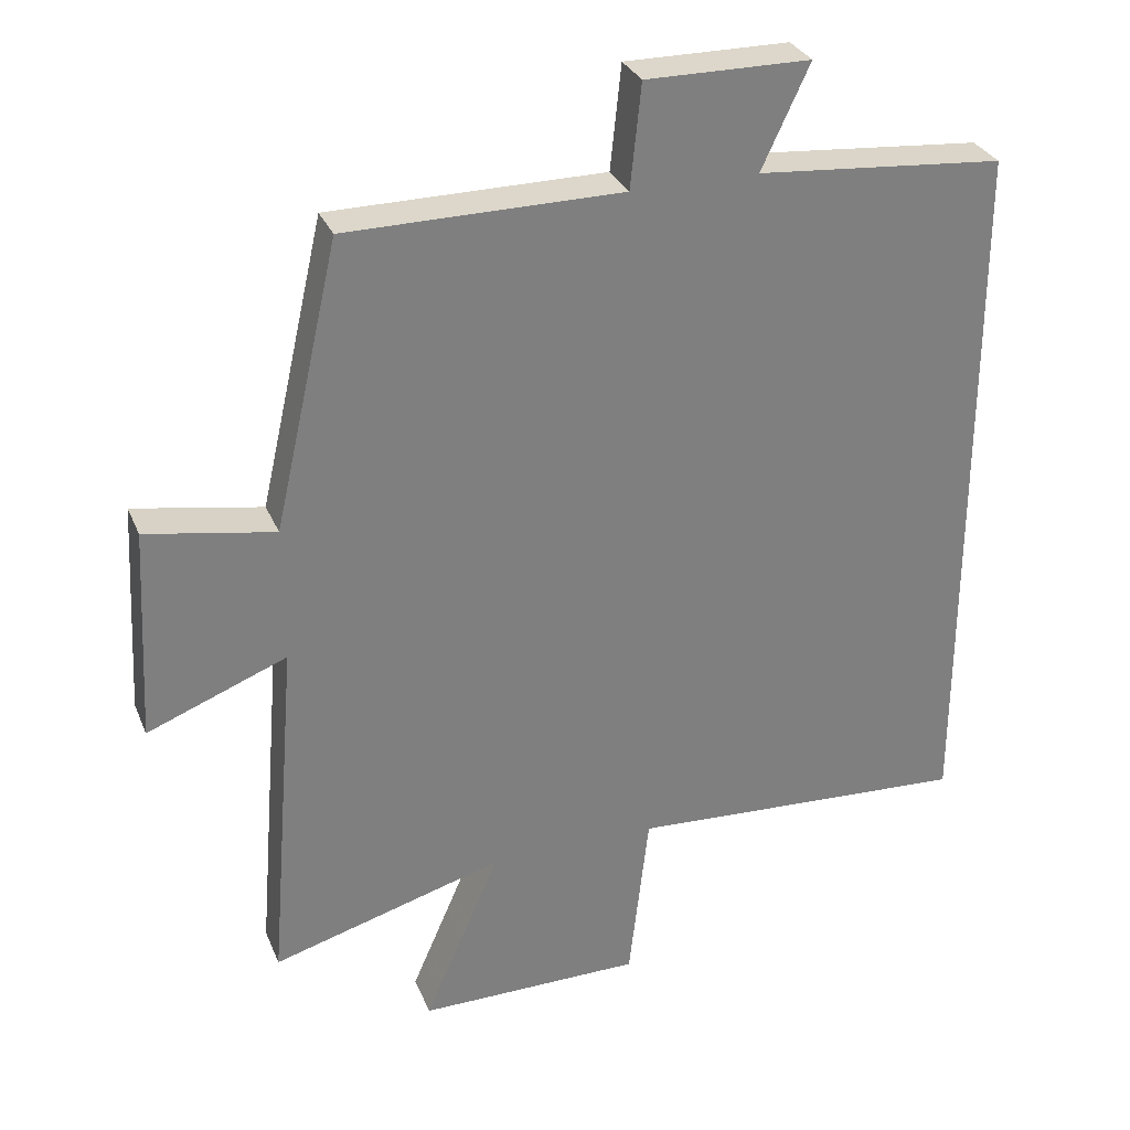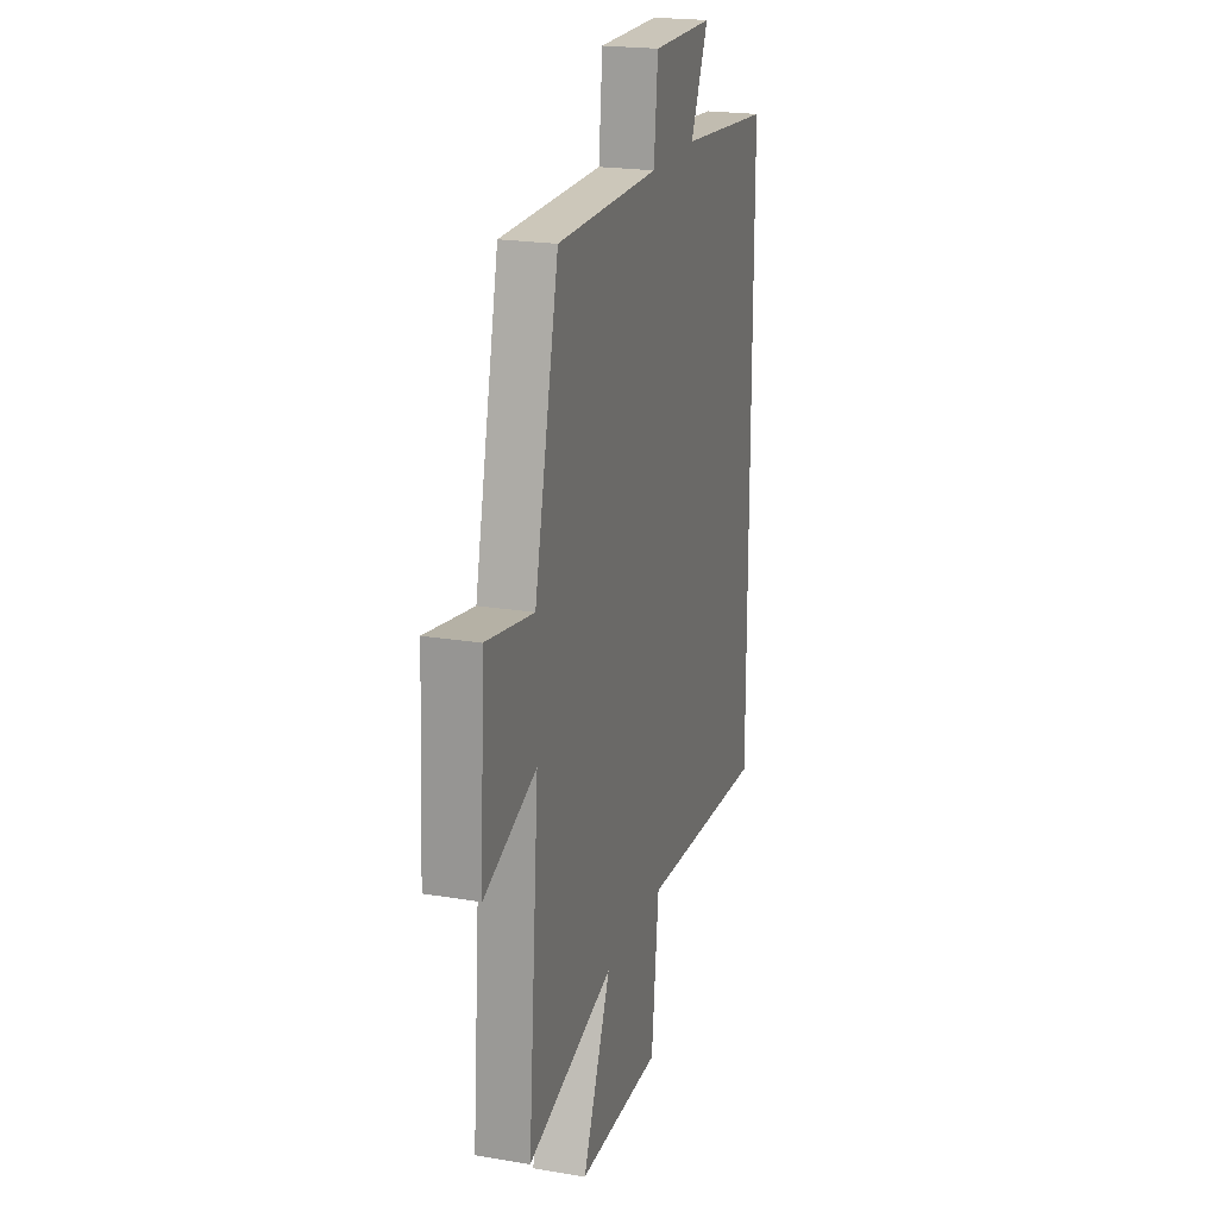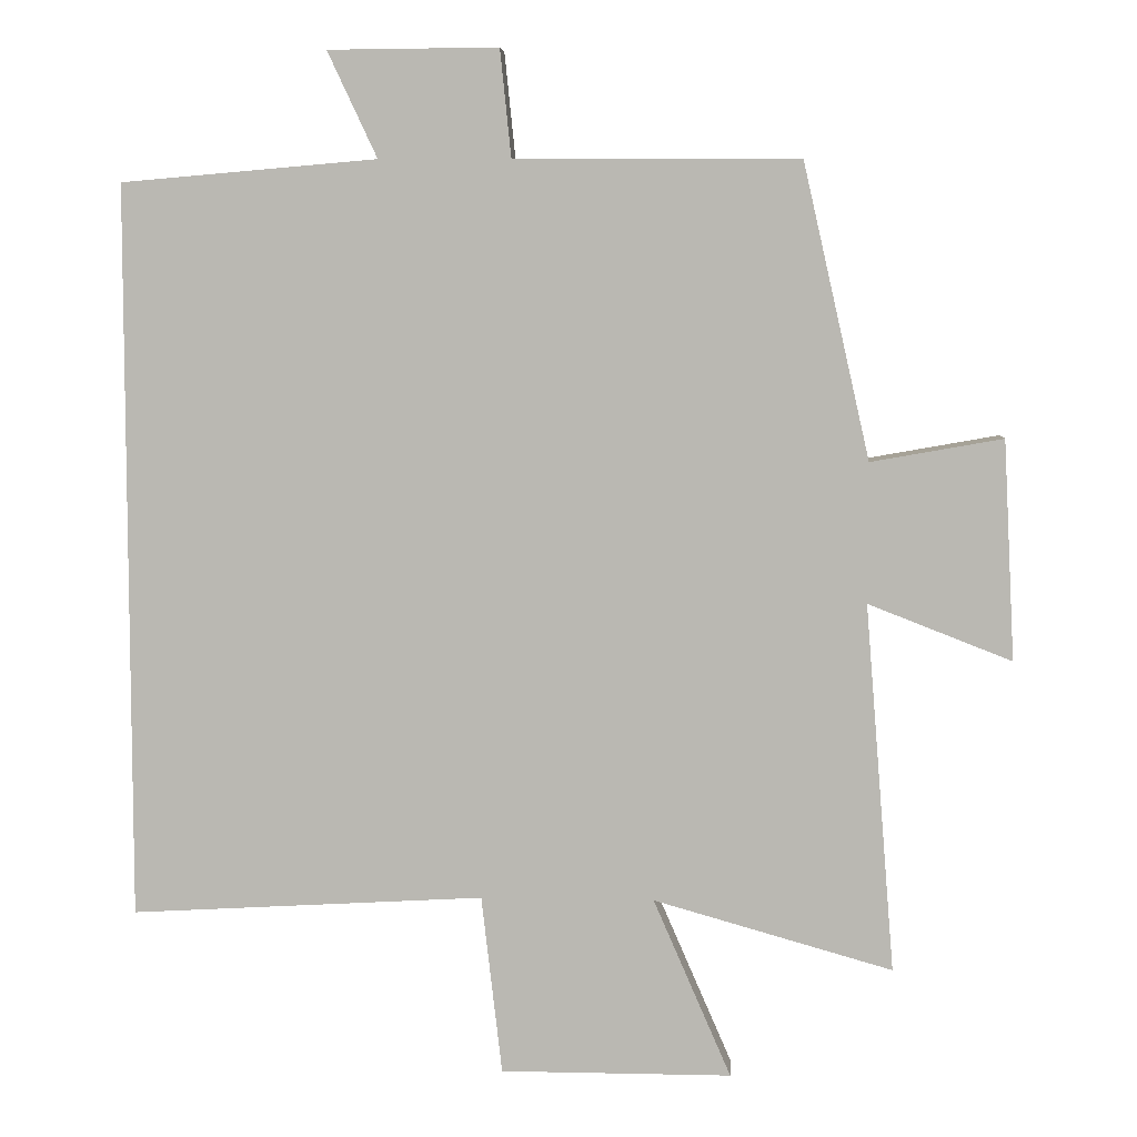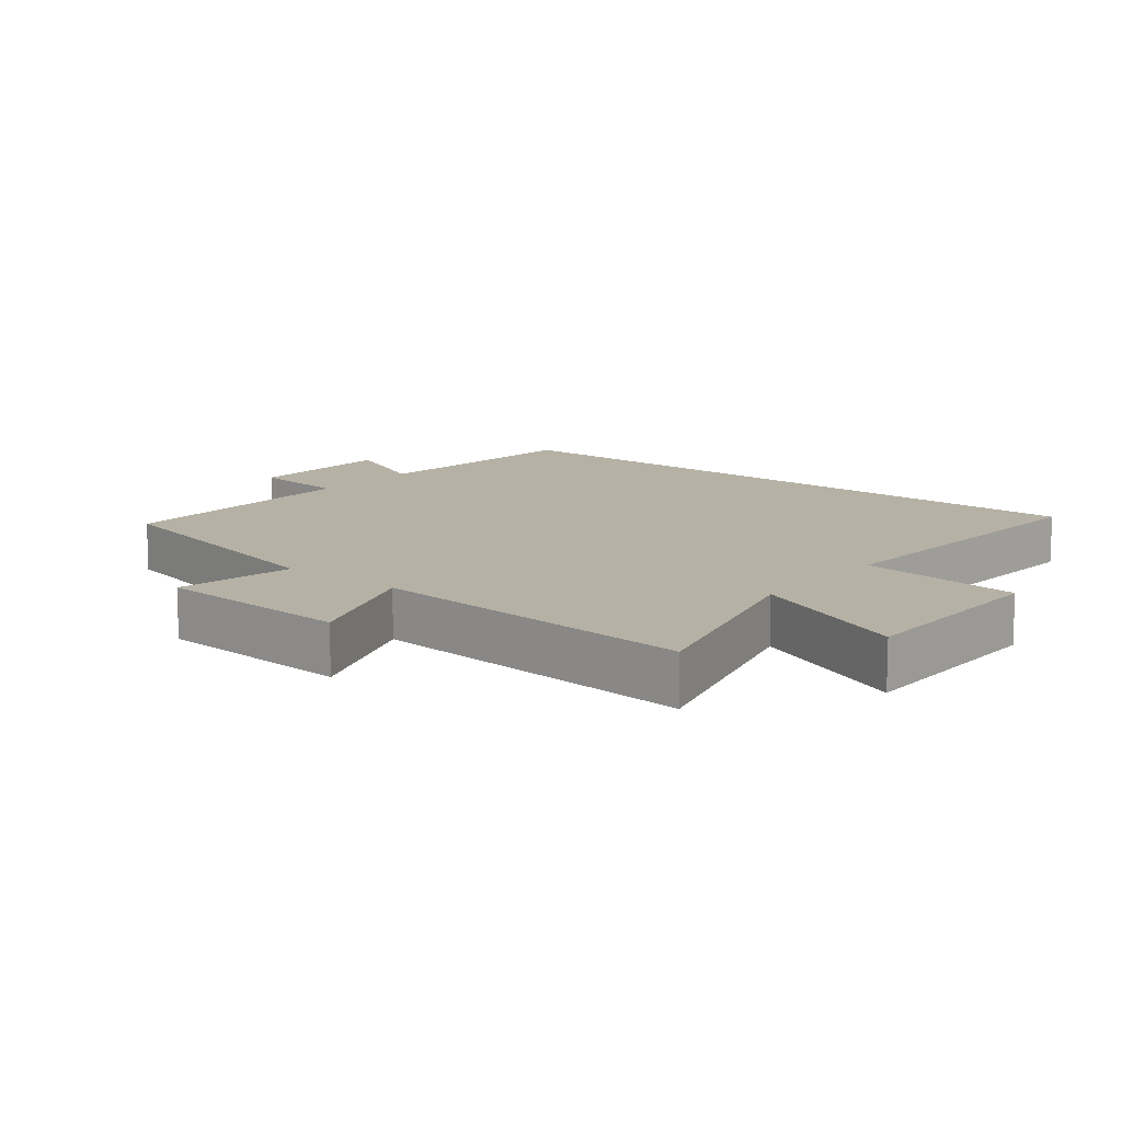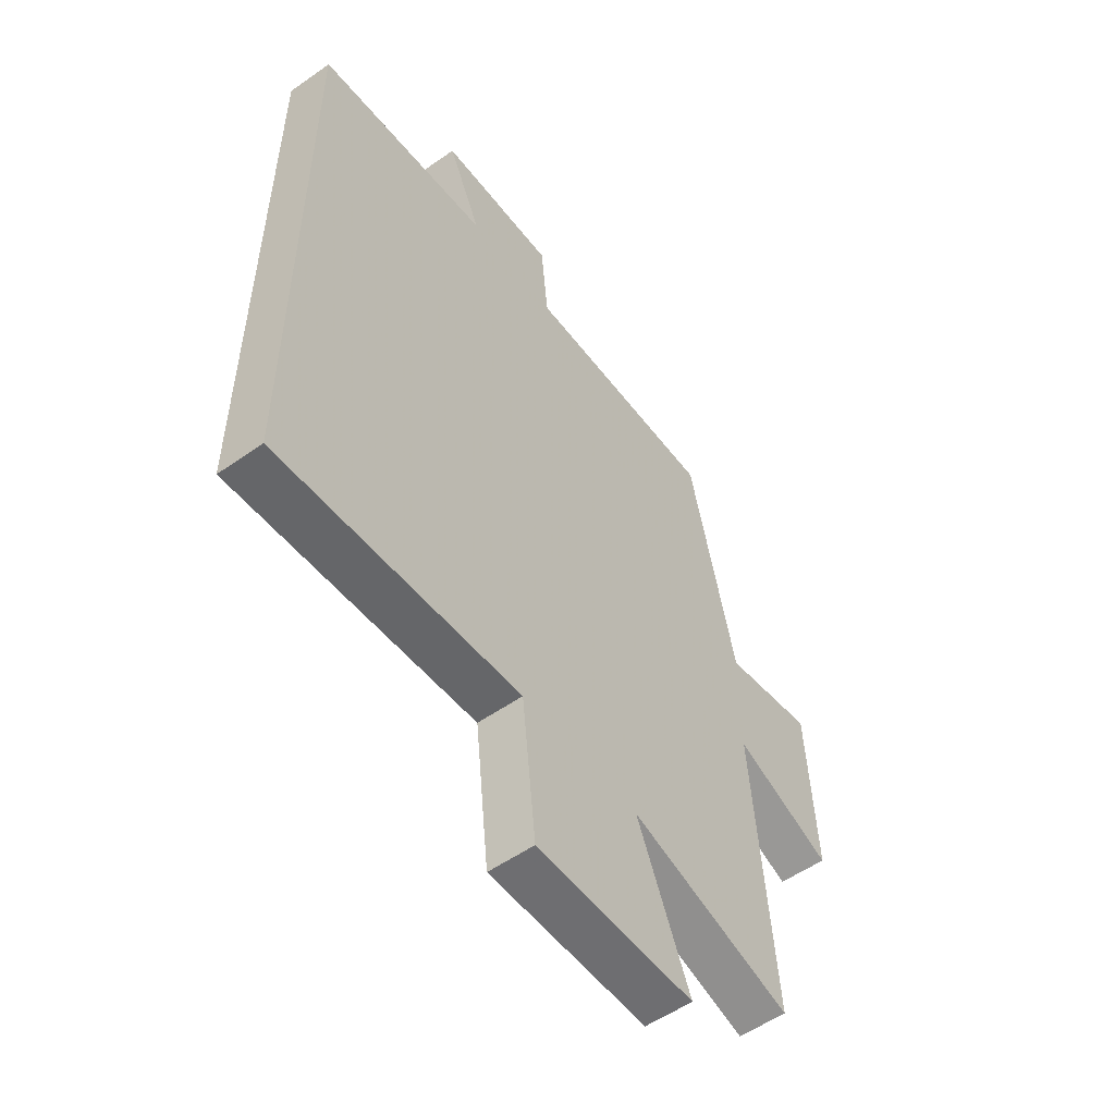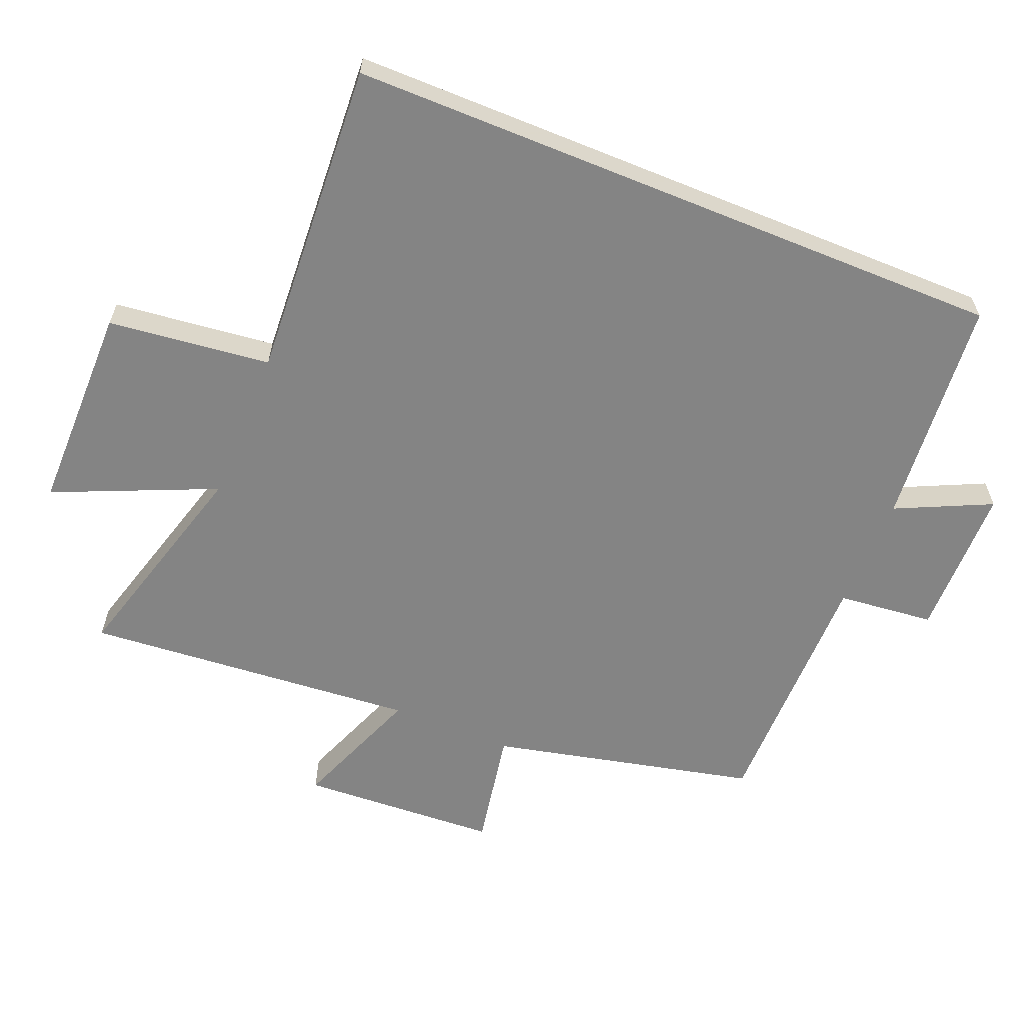
<metadata>
{"format":"obj","ext":"obj","renderer":"f3d","projection":"perspective","resolution":1024,"background":"white","views":[{"elev":30.5,"azim":160.0,"up":"+Z"},{"elev":21.2,"azim":106.7,"up":"+Z"},{"elev":6.7,"azim":3.6,"up":"+Z"},{"elev":11.9,"azim":129.2,"up":"+Y"},{"elev":-54.4,"azim":-53.3,"up":"+Z"},{"elev":-61.4,"azim":-112.2,"up":"+Y"}]}
</metadata>
<code>
v 0.409 0.07 0.499
v 0.5 0.07 0.1
v 0.679 0.07 0.132
v 0.695 0.07 -0.166
v 0.5 0.07 -0.09
v 0.541 0.07 -0.592
v 0.216 0.07 -0.5
v 0.322 0.07 -0.744
v 0.008 0.07 -0.744
v -0.02 0.07 -0.5
v -0.5 0.07 -0.528
v -0.5 0.07 0.47
v -0.154 0.07 0.5
v -0.221 0.07 0.643
v 0.009 0.07 0.645
v 0.024 0.07 0.5
v 0.409 0 0.499
v 0.5 0 0.1
v 0.679 0 0.132
v 0.695 0 -0.166
v 0.5 0 -0.09
v 0.541 0 -0.592
v 0.216 0 -0.5
v 0.322 0 -0.744
v 0.008 0 -0.744
v -0.02 0 -0.5
v -0.5 0 -0.528
v -0.5 0 0.47
v -0.154 0 0.5
v -0.221 0 0.643
v 0.009 0 0.645
v 0.024 0 0.5
f 13 14 15 16
f 13 16 1 2
f 10 11 12 13
f 10 13 2
f 7 8 9 10
f 7 10 2
f 5 6 7
f 5 7 2
f 2 3 4 5
f 32 31 30 29
f 18 17 32 29
f 29 28 27 26
f 18 29 26
f 26 25 24 23
f 18 26 23
f 23 22 21
f 18 23 21
f 21 20 19 18
f 1 17 18 2
f 2 18 19 3
f 3 19 20 4
f 4 20 21 5
f 5 21 22 6
f 6 22 23 7
f 7 23 24 8
f 8 24 25 9
f 9 25 26 10
f 10 26 27 11
f 11 27 28 12
f 12 28 29 13
f 13 29 30 14
f 14 30 31 15
f 15 31 32 16
f 16 32 17 1

</code>
